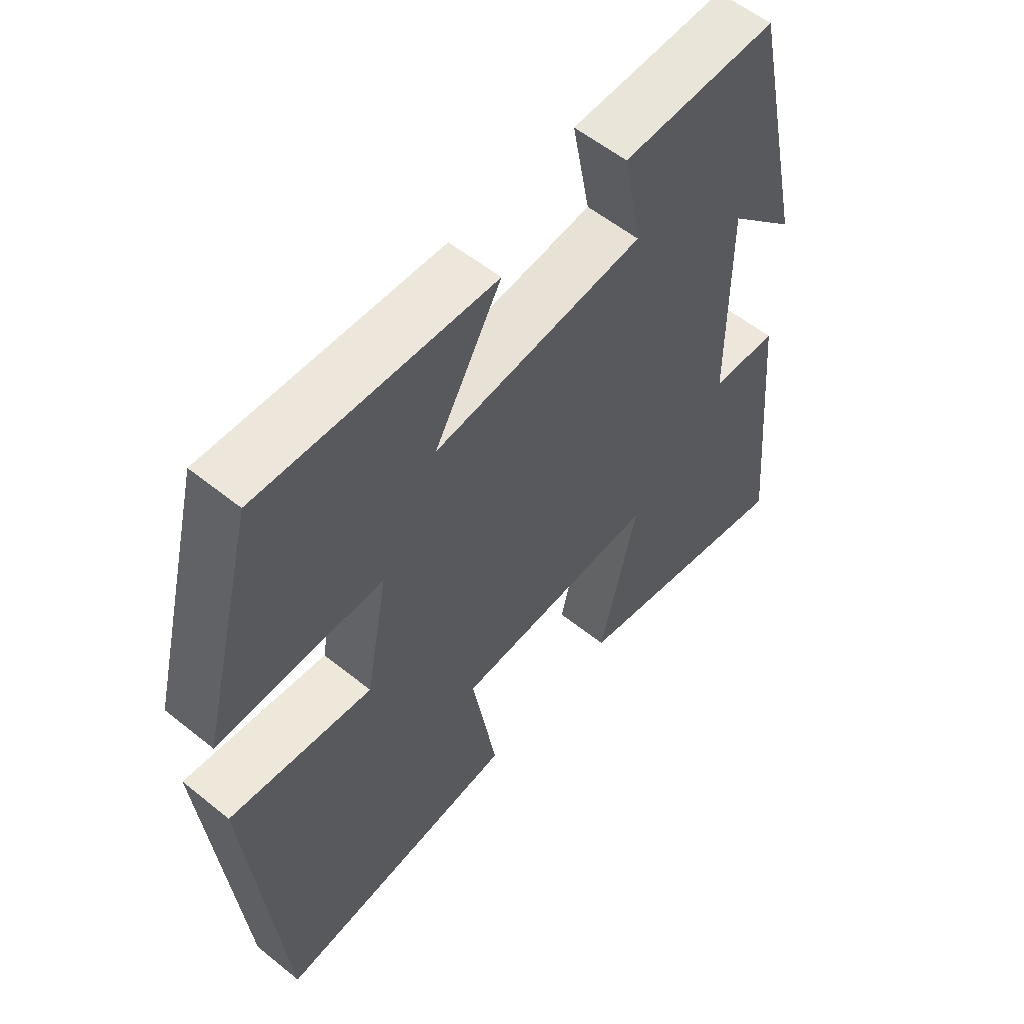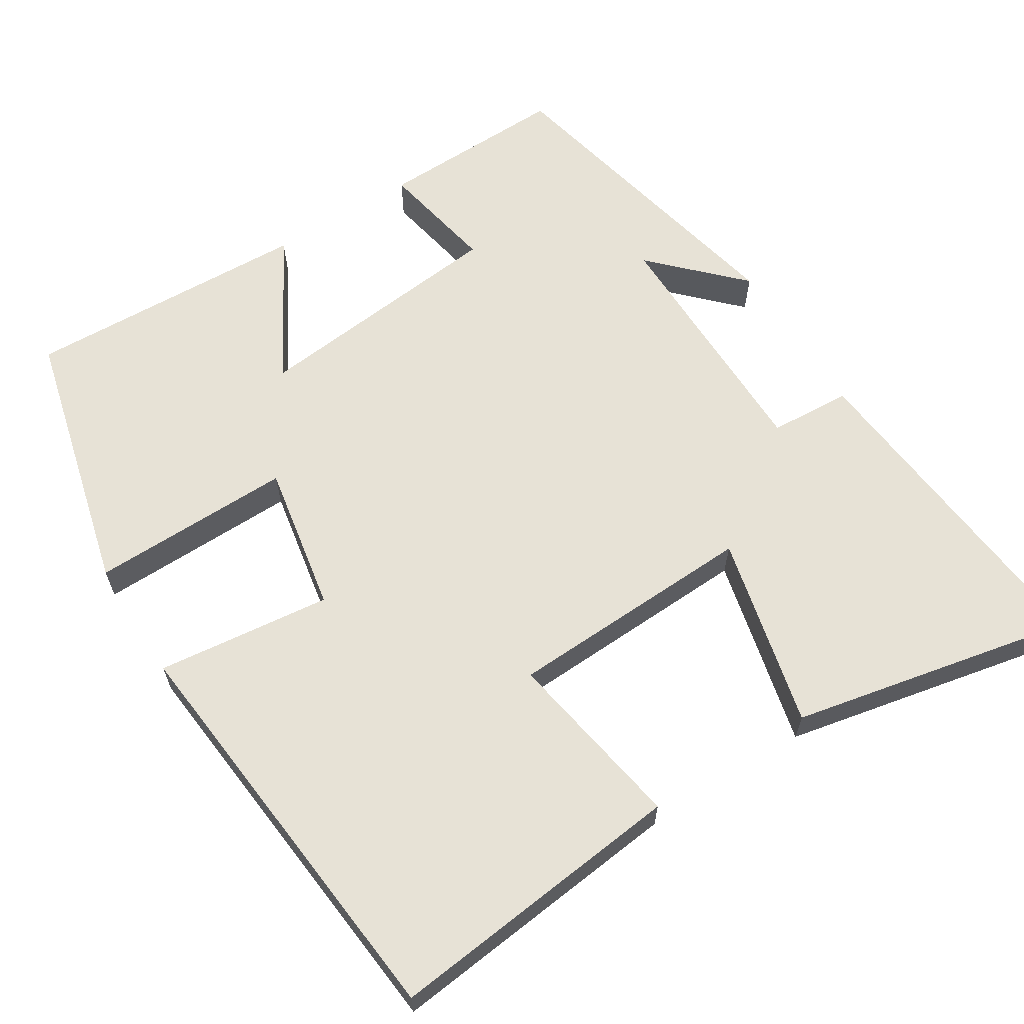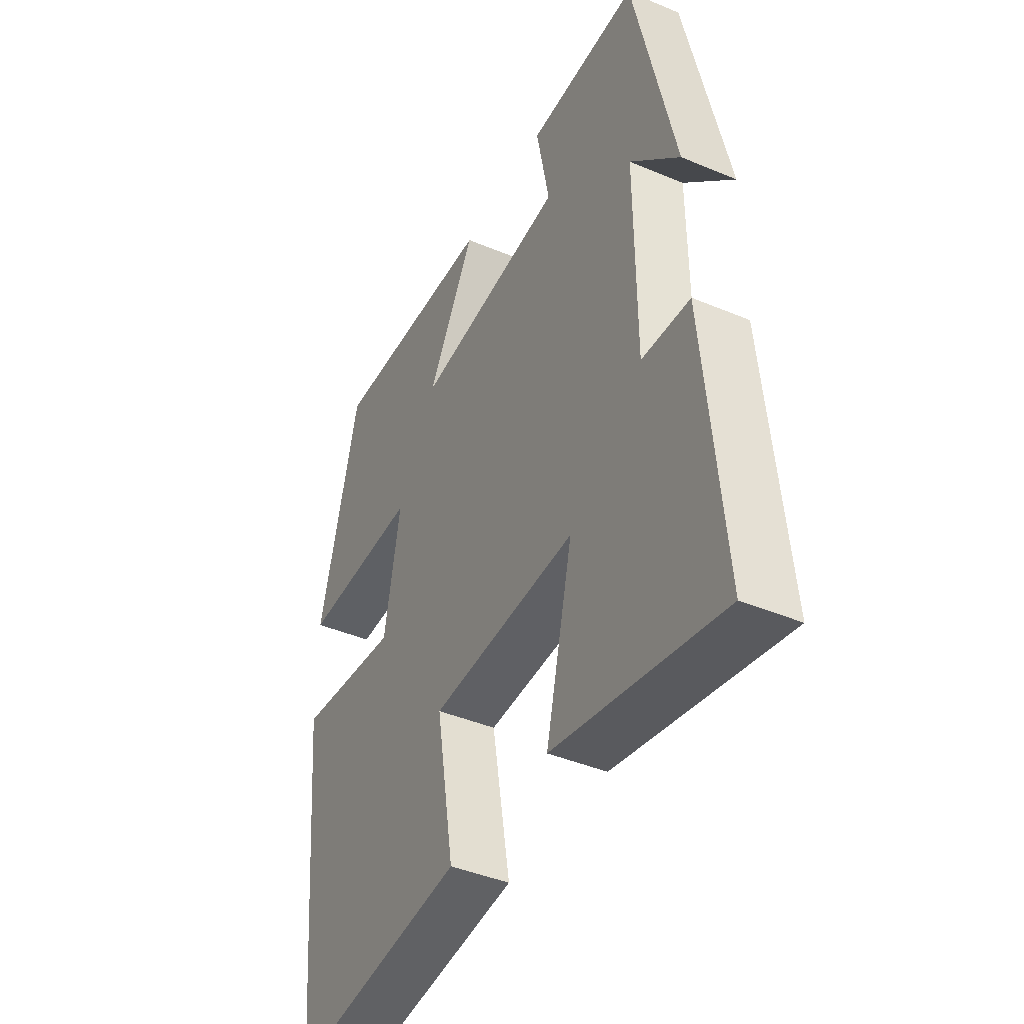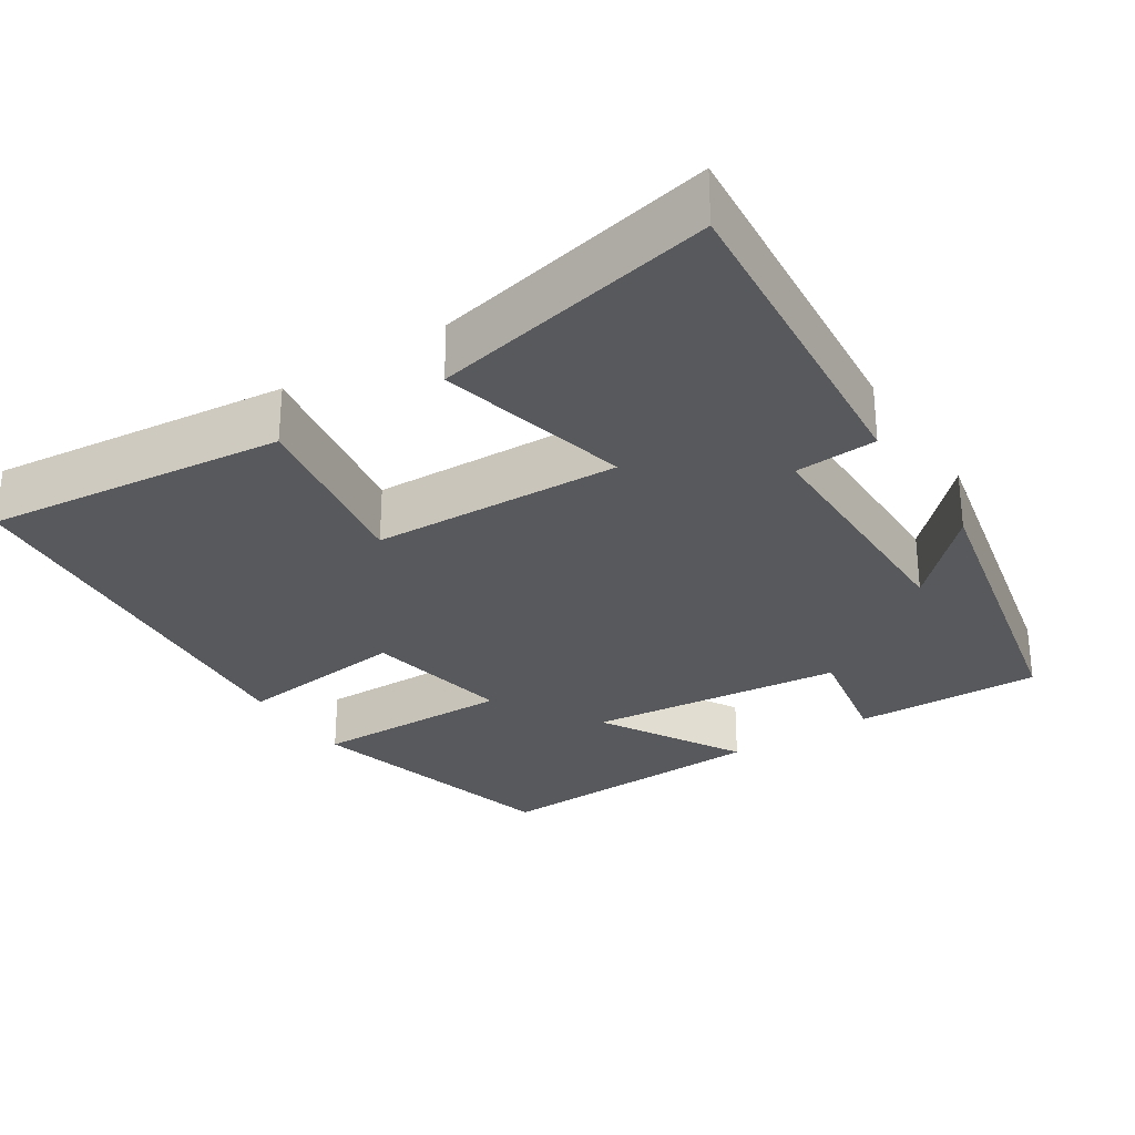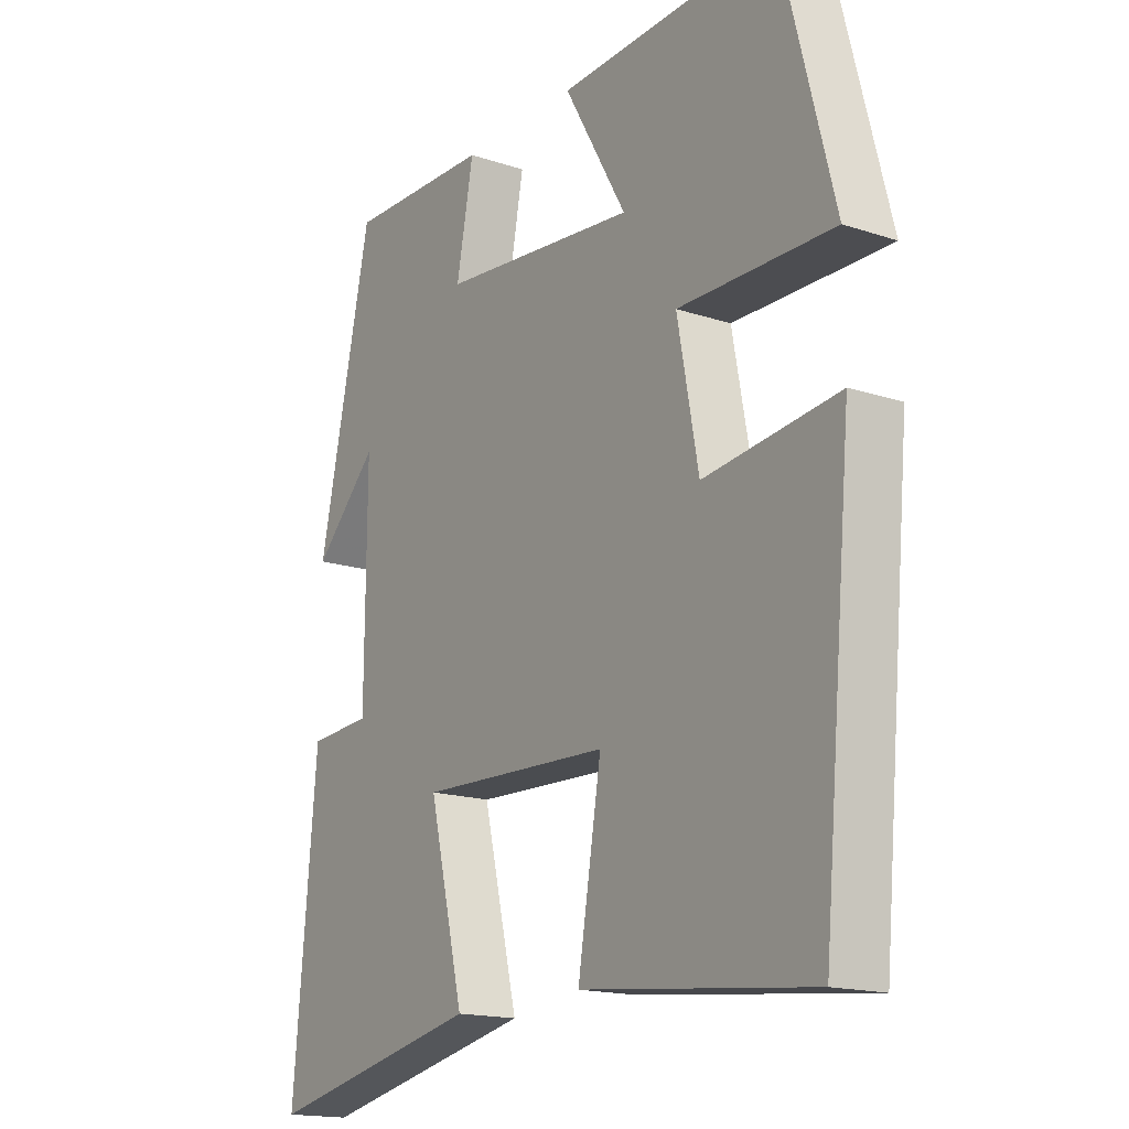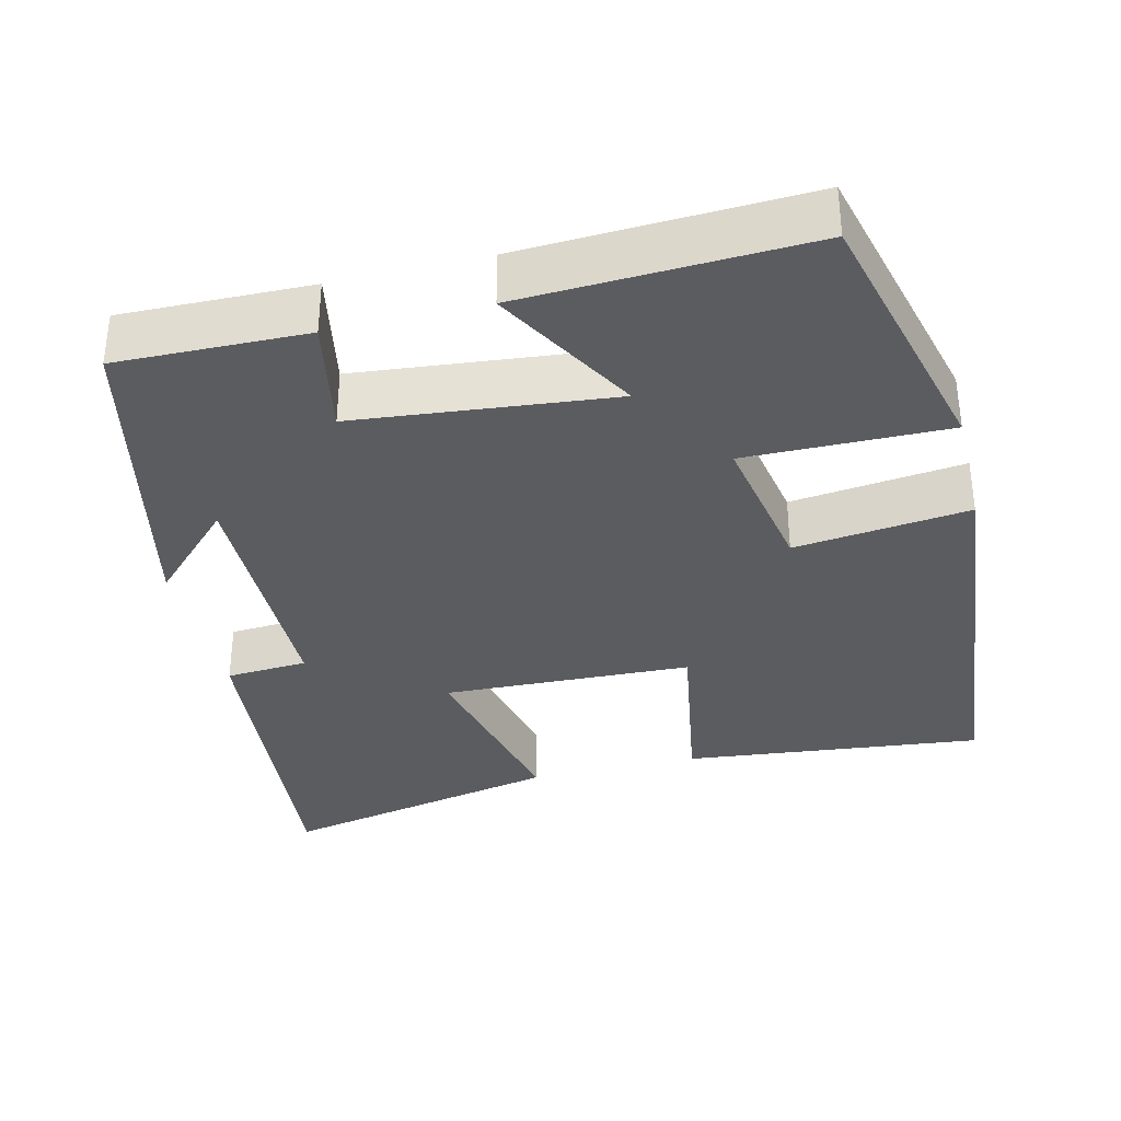
<metadata>
{"format":"obj","ext":"obj","renderer":"f3d","projection":"perspective","resolution":1024,"background":"white","views":[{"elev":56.9,"azim":130.0,"up":"+Z"},{"elev":63.2,"azim":147.7,"up":"+Y"},{"elev":-42.5,"azim":-116.7,"up":"+Z"},{"elev":-29.0,"azim":-147.0,"up":"+Y"},{"elev":-16.7,"azim":56.1,"up":"+Z"},{"elev":-34.9,"azim":13.6,"up":"+Y"}]}
</metadata>
<code>
v -0.54 0.07 -0.578
v -0.5 0.07 -0.139
v -0.393 0.07 -0.132
v -0.391 0.07 0.198
v -0.5 0.07 0.087
v -0.409 0.07 0.505
v -0.162 0.07 0.5
v -0.191 0.07 0.347
v 0.145 0.07 0.313
v 0.038 0.07 0.5
v 0.411 0.07 0.517
v 0.5 0.07 0.169
v 0.236 0.07 0.172
v 0.272 0.07 -0.022
v 0.5 0.07 0.005
v 0.449 0.07 -0.542
v 0.057 0.07 -0.5
v 0.097 0.07 -0.261
v -0.229 0.07 -0.249
v -0.169 0.07 -0.5
v -0.54 0 -0.578
v -0.5 0 -0.139
v -0.393 0 -0.132
v -0.391 0 0.198
v -0.5 0 0.087
v -0.409 0 0.505
v -0.162 0 0.5
v -0.191 0 0.347
v 0.145 0 0.313
v 0.038 0 0.5
v 0.411 0 0.517
v 0.5 0 0.169
v 0.236 0 0.172
v 0.272 0 -0.022
v 0.5 0 0.005
v 0.449 0 -0.542
v 0.057 0 -0.5
v 0.097 0 -0.261
v -0.229 0 -0.249
v -0.169 0 -0.5
f 19 20 1 2
f 18 19 2 3
f 15 16 17 18
f 14 15 18 3
f 13 14 3 4
f 12 13 4
f 9 10 11 12
f 8 9 12 4
f 7 8 4
f 4 5 6 7
f 22 21 40 39
f 23 22 39 38
f 38 37 36 35
f 23 38 35 34
f 24 23 34 33
f 24 33 32
f 32 31 30 29
f 24 32 29 28
f 24 28 27
f 27 26 25 24
f 1 21 22 2
f 2 22 23 3
f 3 23 24 4
f 4 24 25 5
f 5 25 26 6
f 6 26 27 7
f 7 27 28 8
f 8 28 29 9
f 9 29 30 10
f 10 30 31 11
f 11 31 32 12
f 12 32 33 13
f 13 33 34 14
f 14 34 35 15
f 15 35 36 16
f 16 36 37 17
f 17 37 38 18
f 18 38 39 19
f 19 39 40 20
f 20 40 21 1

</code>
